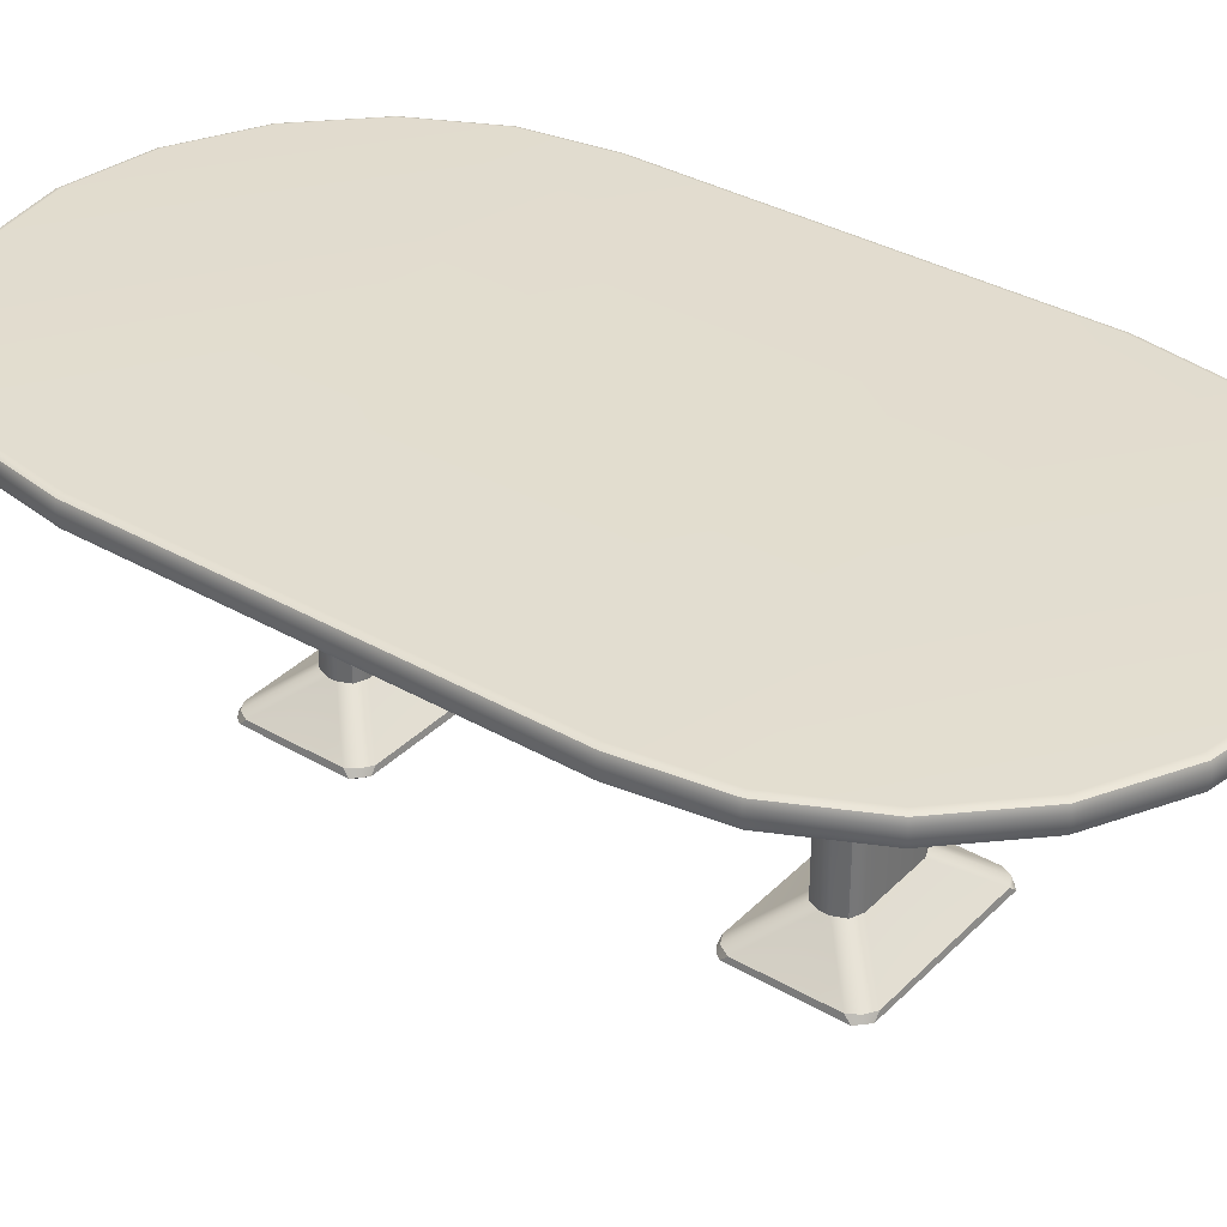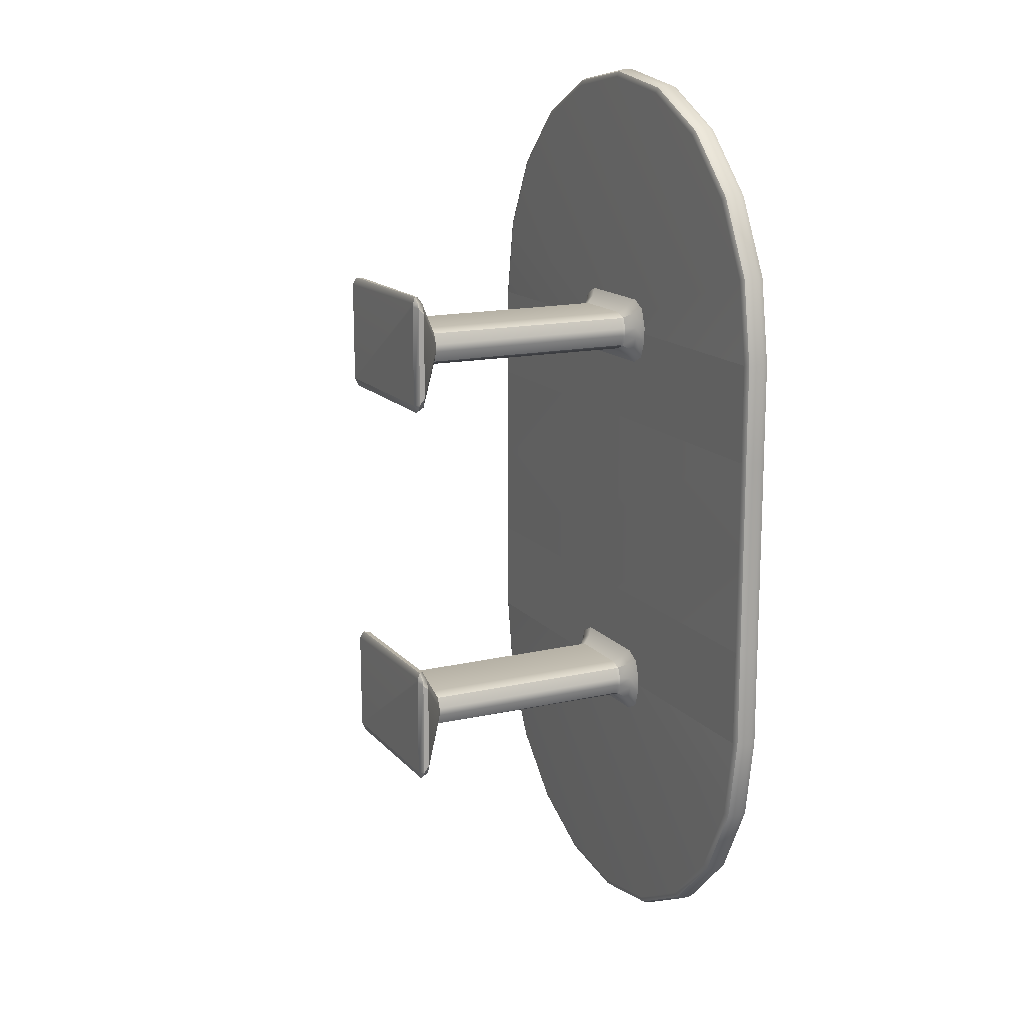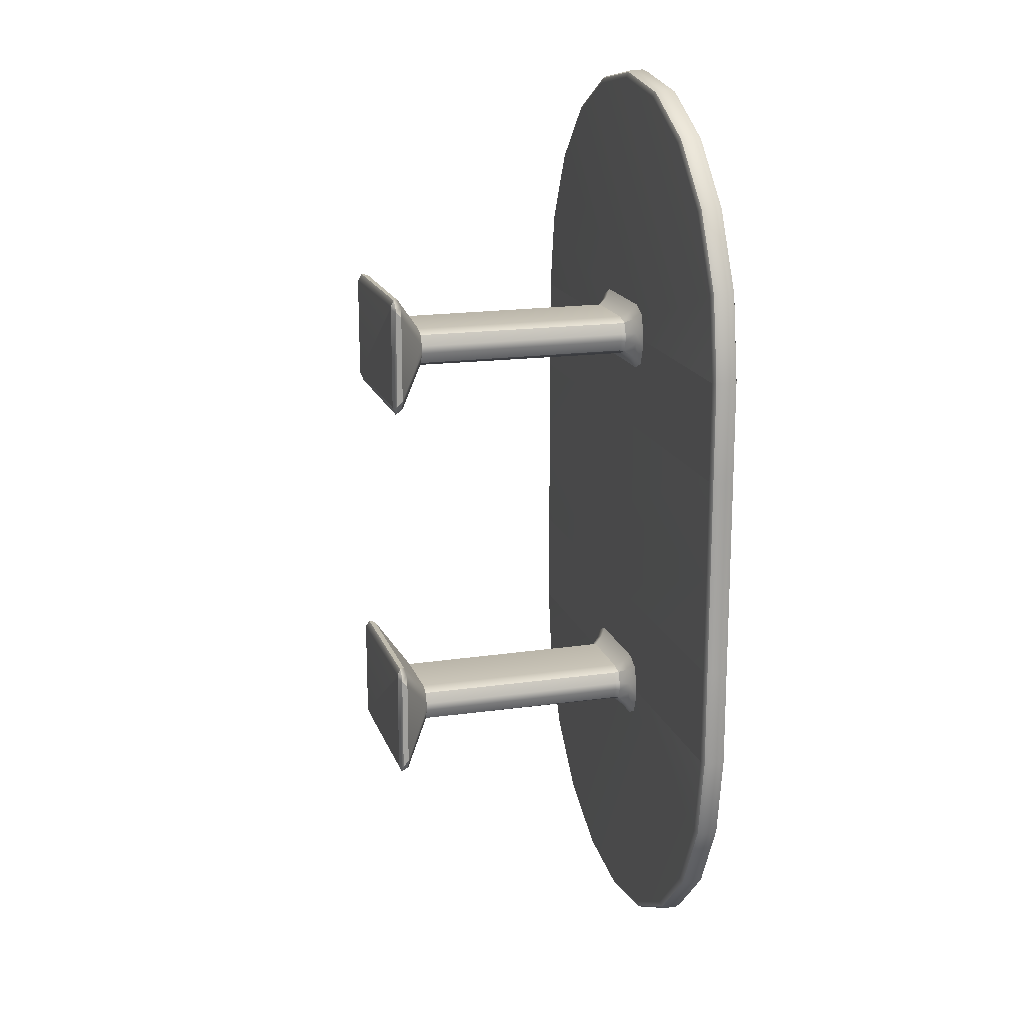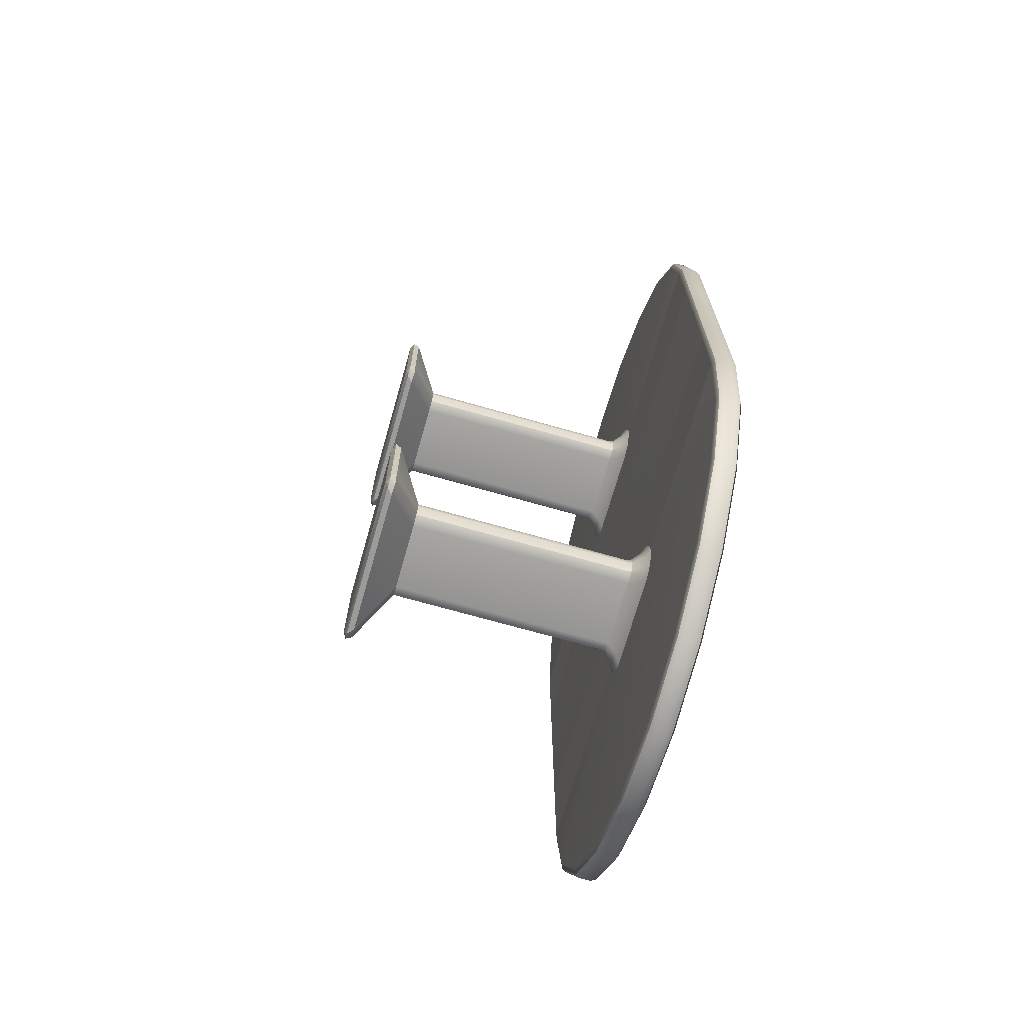
<metadata>
{"format":"obj","ext":"obj","renderer":"f3d","projection":"perspective","resolution":1024,"background":"white","views":[{"elev":34.9,"azim":-52.5,"up":"+Y"},{"elev":15.0,"azim":64.1,"up":"+Z"},{"elev":17.2,"azim":74.1,"up":"+Z"},{"elev":-70.5,"azim":74.1,"up":"+Z"}]}
</metadata>
<code>
g default
v -9.839 11.65 64.48
v -13.05 11.65 63.15
v -14.38 11.65 59.94
v 9.839 11.65 64.48
v 13.05 11.65 63.15
v 14.38 11.65 59.94
v -18.2 81.16 51.09
v -20.06 81.16 56.79
v -13.72 81.16 48.74
v -9.839 11.65 53.13
v -13.05 11.65 54.46
v -14.38 11.65 57.67
v 18.2 81.16 51.09
v 13.72 81.16 48.74
v 20.06 81.16 56.79
v 14.38 11.65 57.67
v 13.05 11.65 54.46
v 9.839 11.65 53.13
v -18.2 81.16 66.52
v -13.72 81.16 68.88
v -20.06 81.16 60.82
v 18.2 81.16 66.52
v 20.06 81.16 60.82
v 13.72 81.16 68.88
v -24.17 0.1047 73.87
v -23.33 1.073 76.16
v -21.53 2.754 76.03
v 24.05 0.1047 74.64
v 23.37 1.081 76.42
v 21.53 2.754 76.03
v 23.91 0.1047 73.8
v 26.21 1.078 73.26
v 26.08 2.757 71.5
v 26.08 2.757 46.12
v 26.21 1.078 44.35
v 23.91 0.1047 43.79
v 23.33 1.073 41.46
v 21.53 2.754 41.58
v -21.53 2.754 41.58
v -23.33 1.073 41.46
v -23.91 0.1047 43.79
v -26.48 1.085 73.31
v -26.08 2.757 71.5
v -26.21 1.078 44.35
v -26.08 2.757 46.12
v -24.99 1.249 74.91
v -24.49 2.951 74.45
v 24.49 2.951 74.45
v 24.99 1.249 74.91
v -25 1.248 42.69
v -24.49 2.951 43.17
v 24.99 1.249 42.7
v 24.49 2.951 43.17
v -13.05 75.89 63.15
v -10.02 76.85 64.69
v 10.02 76.85 64.69
v 13.05 75.89 63.15
v 14.38 75.89 59.94
v 14.38 75.89 57.67
v 13.05 75.89 54.46
v 10.02 76.85 52.92
v -10.02 76.85 52.92
v -13.05 75.89 54.46
v -14.38 75.89 57.67
v -14.38 75.89 59.94
v -13.36 77.17 63.36
v 13.36 77.17 63.36
v 14.73 77.19 60
v 14.73 77.19 57.62
v 13.36 77.17 54.25
v -13.36 77.17 54.25
v -14.73 77.19 57.62
v -14.73 77.19 60
v -15.68 79.59 64.88
v -11.85 79.61 66.77
v -17.29 79.6 60.4
v 11.85 79.61 66.77
v 15.68 79.59 64.88
v 17.29 79.6 60.4
v 17.29 79.6 57.22
v 15.68 79.59 52.74
v 11.85 79.61 50.85
v -11.85 79.61 50.85
v -15.68 79.59 52.74
v -17.29 79.6 57.22
v -9.839 11.65 -53.13
v -13.05 11.65 -54.46
v -14.38 11.65 -57.67
v 9.839 11.65 -53.13
v 13.05 11.65 -54.46
v 14.38 11.65 -57.67
v -18.2 81.16 -66.52
v -20.06 81.16 -60.82
v -13.72 81.16 -68.88
v -9.839 11.65 -64.48
v -13.05 11.65 -63.15
v -14.38 11.65 -59.94
v 18.2 81.16 -66.52
v 13.72 81.16 -68.88
v 20.06 81.16 -60.82
v 14.38 11.65 -59.94
v 13.05 11.65 -63.15
v 9.839 11.65 -64.48
v -18.2 81.16 -51.09
v -13.72 81.16 -48.74
v -20.06 81.16 -56.79
v 18.2 81.16 -51.09
v 20.06 81.16 -56.79
v 13.72 81.16 -48.74
v -24.17 0.1047 -43.74
v -23.33 1.073 -41.46
v -21.53 2.754 -41.58
v 24.05 0.1047 -42.98
v 23.37 1.081 -41.19
v 21.53 2.754 -41.58
v 23.91 0.1047 -43.81
v 26.21 1.078 -44.35
v 26.08 2.757 -46.12
v 26.08 2.757 -71.5
v 26.21 1.078 -73.26
v 23.91 0.1047 -73.82
v 23.33 1.073 -76.16
v 21.53 2.754 -76.03
v -21.53 2.754 -76.03
v -23.33 1.073 -76.16
v -23.91 0.1047 -73.82
v -26.48 1.085 -44.3
v -26.08 2.757 -46.12
v -26.21 1.078 -73.26
v -26.08 2.757 -71.5
v -24.99 1.249 -42.7
v -24.49 2.951 -43.17
v 24.49 2.951 -43.17
v 24.99 1.249 -42.7
v -25 1.248 -74.92
v -24.49 2.951 -74.45
v 24.99 1.249 -74.91
v 24.49 2.951 -74.45
v -13.05 75.89 -54.46
v -10.02 76.85 -52.92
v 10.02 76.85 -52.92
v 13.05 75.89 -54.46
v 14.38 75.89 -57.67
v 14.38 75.89 -59.94
v 13.05 75.89 -63.15
v 10.02 76.85 -64.69
v -10.02 76.85 -64.69
v -13.05 75.89 -63.15
v -14.38 75.89 -59.94
v -14.38 75.89 -57.67
v -13.36 77.17 -54.25
v 13.36 77.17 -54.25
v 14.73 77.19 -57.62
v 14.73 77.19 -60
v 13.36 77.17 -63.36
v -13.36 77.17 -63.36
v -14.73 77.19 -60
v -14.73 77.19 -57.62
v -15.68 79.59 -52.74
v -11.85 79.61 -50.85
v -17.29 79.6 -57.22
v 11.85 79.61 -50.85
v 15.68 79.59 -52.74
v 17.29 79.6 -57.22
v 17.29 79.6 -60.4
v 15.68 79.59 -64.88
v 11.85 79.61 -66.77
v -11.85 79.61 -66.77
v -15.68 79.59 -64.88
v -17.29 79.6 -60.4
v -1e-05 81.16 -58.81
v -1e-05 88.57 -58.81
v -1e-05 81.16 58.81
v -1e-05 88.57 58.81
v -1e-05 81.16 1e-05
v -1e-05 88.57 1e-05
v -1e-05 81.16 -29.4
v -1e-05 88.57 -29.4
v -1e-05 88.57 29.4
v -1e-05 81.16 29.4
v 77.09 83.38 -83.85
v 76.46 81.81 -83.65
v 74.95 81.16 -83.16
v 65.58 83.38 -106.4
v 65.04 81.81 -106.1
v 63.75 81.16 -105.1
v 47.64 83.38 -124.4
v 47.26 81.81 -123.8
v 46.32 81.16 -122.6
v 25.05 83.38 -135.9
v 24.84 81.81 -135.3
v 24.35 81.16 -133.8
v -1e-05 83.38 -139.9
v -1e-05 81.81 -139.2
v -1e-05 81.16 -137.6
v -25.05 83.38 -135.9
v -24.84 81.81 -135.3
v -24.35 81.16 -133.8
v -47.64 83.38 -124.4
v -47.26 81.81 -123.8
v -46.32 81.16 -122.6
v -65.58 83.38 -106.4
v -65.04 81.81 -106.1
v -63.75 81.16 -105.1
v -77.09 83.38 -83.85
v -76.46 81.81 -83.65
v -74.95 81.16 -83.16
v -81.06 83.38 -58.81
v -80.4 81.81 -58.76
v -78.83 81.16 -58.63
v 78.83 81.16 -58.63
v 80.4 81.81 -58.76
v 81.06 83.38 -58.81
v 77.09 86.35 -83.85
v 76.46 87.92 -83.65
v 74.95 88.57 -83.16
v 65.58 86.35 -106.4
v 65.04 87.92 -106.1
v 63.75 88.57 -105.1
v 47.64 86.35 -124.4
v 47.26 87.92 -123.8
v 46.32 88.57 -122.6
v 25.05 86.35 -135.9
v 24.84 87.92 -135.3
v 24.35 88.57 -133.8
v -1e-05 86.35 -139.9
v -1e-05 87.92 -139.2
v -1e-05 88.57 -137.6
v -25.05 86.35 -135.9
v -24.84 87.92 -135.3
v -24.35 88.57 -133.8
v -47.64 86.35 -124.4
v -47.26 87.92 -123.8
v -46.32 88.57 -122.6
v -65.58 86.35 -106.4
v -65.04 87.92 -106.1
v -63.75 88.57 -105.1
v -77.09 86.35 -83.85
v -76.46 87.92 -83.65
v -74.95 88.57 -83.16
v -78.83 88.57 -58.63
v -80.4 87.92 -58.76
v -81.06 86.35 -58.81
v 81.06 86.35 -58.81
v 80.4 87.92 -58.76
v 78.83 88.57 -58.63
v -78.83 81.16 58.63
v -80.4 81.81 58.76
v -81.06 83.38 58.81
v -77.09 83.38 83.85
v -76.46 81.81 83.65
v -74.95 81.16 83.16
v -65.58 83.38 106.4
v -65.04 81.81 106.1
v -63.75 81.16 105.1
v -47.64 83.38 124.4
v -47.26 81.81 123.8
v -46.32 81.16 122.6
v -25.05 83.38 135.9
v -24.84 81.81 135.3
v -24.35 81.16 133.8
v -1.1e-05 83.38 139.9
v -1.1e-05 81.81 139.2
v -1.1e-05 81.16 137.6
v 25.05 83.38 135.9
v 24.84 81.81 135.3
v 24.35 81.16 133.8
v 47.64 83.38 124.4
v 47.26 81.81 123.8
v 46.32 81.16 122.6
v 65.58 83.38 106.4
v 65.04 81.81 106.1
v 63.75 81.16 105.1
v 77.09 83.38 83.85
v 76.46 81.81 83.65
v 74.95 81.16 83.16
v 81.06 83.38 58.81
v 80.4 81.81 58.76
v 78.83 81.16 58.63
v -81.06 86.35 58.81
v -80.4 87.92 58.76
v -78.83 88.57 58.63
v -77.09 86.35 83.85
v -76.46 87.92 83.65
v -74.95 88.57 83.16
v -65.58 86.35 106.4
v -65.04 87.92 106.1
v -63.75 88.57 105.1
v -47.64 86.35 124.4
v -47.26 87.92 123.8
v -46.32 88.57 122.6
v -25.05 86.35 135.9
v -24.84 87.92 135.3
v -24.35 88.57 133.8
v -1.1e-05 86.35 139.9
v -1.1e-05 87.92 139.2
v -1.1e-05 88.57 137.6
v 25.05 86.35 135.9
v 24.84 87.92 135.3
v 24.35 88.57 133.8
v 47.64 86.35 124.4
v 47.26 87.92 123.8
v 46.32 88.57 122.6
v 65.58 86.35 106.4
v 65.04 87.92 106.1
v 63.75 88.57 105.1
v 77.09 86.35 83.85
v 76.46 87.92 83.65
v 74.95 88.57 83.16
v 78.83 88.57 58.63
v 80.4 87.92 58.76
v 81.06 86.35 58.81
v -81.06 83.38 29.4
v -80.4 81.81 29.4
v -78.83 81.16 29.4
v -81.06 86.35 29.4
v -80.4 87.92 29.4
v -78.83 88.57 29.4
v 81.06 83.38 29.4
v 80.4 81.81 29.4
v 78.83 81.16 29.4
v 78.83 88.57 29.4
v 80.4 87.92 29.4
v 81.06 86.35 29.4
v -81.06 83.38 1e-05
v -80.4 81.81 1e-05
v -78.83 81.16 1e-05
v -78.83 81.16 -29.4
v -80.4 81.81 -29.4
v -81.06 83.38 -29.4
v 78.83 81.16 1e-05
v 80.4 81.81 1e-05
v 81.06 83.38 1e-05
v 78.83 81.16 -29.4
v 80.4 81.81 -29.4
v 81.06 83.38 -29.4
v 81.06 86.35 1e-05
v 80.4 87.92 1e-05
v 78.83 88.57 1e-05
v 81.06 86.35 -29.4
v 80.4 87.92 -29.4
v 78.83 88.57 -29.4
v -78.83 88.57 1e-05
v -80.4 87.92 1e-05
v -81.06 86.35 1e-05
v -78.83 88.57 -29.4
v -80.4 87.92 -29.4
v -81.06 86.35 -29.4
g table5
f 22 23 15 13 14 9 7 8 21 19 20 24
f 30 29 49 48
f 29 28 31 49
f 33 32 35 34
f 32 31 36 35
f 38 37 40 39
f 37 36 41 40
f 30 48 5 4
f 48 33 6 5
f 12 11 51 45
f 11 10 39 51
f 18 17 53 38
f 17 16 34 53
f 1 27 30 4
f 6 33 34 16
f 10 18 38 39
f 12 45 43 3
f 41 36 31 28 25
f 43 47 2 3
f 47 27 1 2
f 25 26 46
f 26 27 47 46
f 27 26 29 30
f 26 25 28 29
f 36 37 52
f 37 38 53 52
f 25 42 44 41
f 42 43 45 44
f 41 44 50
f 44 45 51 50
f 43 42 46 47
f 42 25 46
f 31 32 49
f 32 33 48 49
f 39 40 50 51
f 40 41 50
f 34 35 52 53
f 35 36 52
f 2 1 55 54
f 1 4 56 55
f 4 5 57 56
f 5 6 58 57
f 6 16 59 58
f 60 59 16 17
f 61 60 17 18
f 10 62 61 18
f 63 62 10 11
f 64 63 11 12
f 12 3 65 64
f 3 2 54 65
f 54 55 66
f 56 57 67
f 57 58 68 67
f 58 59 69 68
f 70 69 59 60
f 61 70 60
f 71 62 63
f 72 71 63 64
f 64 65 73 72
f 65 54 66 73
f 66 74 76 73
f 74 66 55 75
f 75 55 56 77
f 73 76 85 72
f 77 56 67 78
f 78 67 68 79
f 79 68 69 80
f 80 69 70 81
f 81 70 61 82
f 82 61 62 83
f 83 62 71 84
f 84 71 72 85
f 76 74 19 21
f 74 75 20 19
f 75 77 24 20
f 82 83 9 14
f 79 80 15 23
f 85 76 21 8
f 77 78 22 24
f 78 79 23 22
f 8 7 84 85
f 7 9 83 84
f 14 13 81 82
f 13 15 80 81
f 107 108 100 98 99 94 92 93 106 104 105 109
f 115 114 134 133
f 114 113 116 134
f 118 117 120 119
f 117 116 121 120
f 123 122 125 124
f 122 121 126 125
f 115 133 90 89
f 133 118 91 90
f 97 96 136 130
f 96 95 124 136
f 103 102 138 123
f 102 101 119 138
f 86 112 115 89
f 91 118 119 101
f 95 103 123 124
f 97 130 128 88
f 126 121 116 113 110
f 128 132 87 88
f 132 112 86 87
f 110 111 131
f 111 112 132 131
f 112 111 114 115
f 111 110 113 114
f 121 122 137
f 122 123 138 137
f 110 127 129 126
f 127 128 130 129
f 126 129 135
f 129 130 136 135
f 128 127 131 132
f 127 110 131
f 116 117 134
f 117 118 133 134
f 124 125 135 136
f 125 126 135
f 119 120 137 138
f 120 121 137
f 87 86 140 139
f 86 89 141 140
f 89 90 142 141
f 90 91 143 142
f 91 101 144 143
f 145 144 101 102
f 146 145 102 103
f 95 147 146 103
f 148 147 95 96
f 149 148 96 97
f 97 88 150 149
f 88 87 139 150
f 139 140 151
f 141 142 152
f 142 143 153 152
f 143 144 154 153
f 155 154 144 145
f 146 155 145
f 156 147 148
f 157 156 148 149
f 149 150 158 157
f 150 139 151 158
f 151 159 161 158
f 159 151 140 160
f 160 140 141 162
f 158 161 170 157
f 162 141 152 163
f 163 152 153 164
f 164 153 154 165
f 165 154 155 166
f 166 155 146 167
f 167 146 147 168
f 168 147 156 169
f 169 156 157 170
f 161 159 104 106
f 159 160 105 104
f 160 162 109 105
f 167 168 94 99
f 164 165 100 108
f 170 161 106 93
f 162 163 107 109
f 163 164 108 107
f 93 92 169 170
f 92 94 168 169
f 99 98 166 167
f 98 100 165 166
f 183 182 212 211
f 182 181 213 212
f 240 239 242 241
f 239 238 243 242
f 249 248 251 250
f 248 247 252 251
f 309 308 311 310
f 308 307 312 311
f 327 326 329 328
f 326 325 330 329
f 181 184 217 214
f 184 187 220 217
f 187 190 223 220
f 190 193 226 223
f 193 196 229 226
f 196 199 232 229
f 199 202 235 232
f 202 205 238 235
f 205 208 243 238
f 213 181 214 244
f 186 183 171
f 189 186 171
f 192 189 171
f 195 192 171
f 198 195 171
f 201 198 171
f 204 201 171
f 207 204 171
f 210 207 171
f 183 211 171
f 216 219 172
f 219 222 172
f 222 225 172
f 225 228 172
f 228 231 172
f 231 234 172
f 234 237 172
f 237 240 172
f 240 241 172
f 246 216 172
f 249 250 283 280
f 250 253 286 283
f 253 256 289 286
f 256 259 292 289
f 259 262 295 292
f 262 265 298 295
f 265 268 301 298
f 268 271 304 301
f 271 274 307 304
f 274 277 312 307
f 252 247 173
f 255 252 173
f 258 255 173
f 261 258 173
f 264 261 173
f 267 264 173
f 270 267 173
f 273 270 173
f 276 273 173
f 279 276 173
f 282 285 174
f 285 288 174
f 288 291 174
f 291 294 174
f 294 297 174
f 297 300 174
f 300 303 174
f 303 306 174
f 306 309 174
f 309 310 174
f 313 316 345 325
f 324 319 333 337
f 180 315 327 175
f 321 180 175 331
f 343 318 179 176
f 179 322 339 176
f 175 327 328 177
f 331 175 177 334
f 337 333 336 340
f 339 342 178 176
f 178 346 343 176
f 325 345 348 330
f 340 336 213 244
f 178 342 246 172
f 241 346 178 172
f 330 348 243 208
f 249 280 316 313
f 179 318 282 174
f 310 322 179 174
f 312 277 319 324
f 181 182 185 184
f 182 183 186 185
f 184 185 188 187
f 185 186 189 188
f 187 188 191 190
f 188 189 192 191
f 190 191 194 193
f 191 192 195 194
f 193 194 197 196
f 194 195 198 197
f 196 197 200 199
f 197 198 201 200
f 199 200 203 202
f 200 201 204 203
f 202 203 206 205
f 203 204 207 206
f 205 206 209 208
f 206 207 210 209
f 211 212 335 334
f 212 213 336 335
f 214 215 245 244
f 215 216 246 245
f 216 215 218 219
f 215 214 217 218
f 219 218 221 222
f 218 217 220 221
f 222 221 224 225
f 221 220 223 224
f 225 224 227 228
f 224 223 226 227
f 228 227 230 231
f 227 226 229 230
f 231 230 233 234
f 230 229 232 233
f 234 233 236 237
f 233 232 235 236
f 237 236 239 240
f 236 235 238 239
f 241 242 347 346
f 242 243 348 347
f 244 245 341 340
f 245 246 342 341
f 250 251 254 253
f 251 252 255 254
f 253 254 257 256
f 254 255 258 257
f 256 257 260 259
f 257 258 261 260
f 259 260 263 262
f 260 261 264 263
f 262 263 266 265
f 263 264 267 266
f 265 266 269 268
f 266 267 270 269
f 268 269 272 271
f 269 270 273 272
f 271 272 275 274
f 272 273 276 275
f 274 275 278 277
f 275 276 279 278
f 277 278 320 319
f 278 279 321 320
f 280 281 317 316
f 281 282 318 317
f 282 281 284 285
f 281 280 283 284
f 285 284 287 288
f 284 283 286 287
f 288 287 290 291
f 287 286 289 290
f 291 290 293 294
f 290 289 292 293
f 294 293 296 297
f 293 292 295 296
f 297 296 299 300
f 296 295 298 299
f 300 299 302 303
f 299 298 301 302
f 303 302 305 306
f 302 301 304 305
f 306 305 308 309
f 305 304 307 308
f 310 311 323 322
f 311 312 324 323
f 247 248 314 315
f 248 249 313 314
f 315 314 326 327
f 314 313 325 326
f 208 209 329 330
f 209 210 328 329
f 319 320 332 333
f 320 321 331 332
f 333 332 335 336
f 332 331 334 335
f 322 323 338 339
f 323 324 337 338
f 339 338 341 342
f 338 337 340 341
f 316 317 344 345
f 317 318 343 344
f 345 344 347 348
f 344 343 346 347
f 177 171 211 334
f 173 180 321 279
f 247 315 180 173
f 328 210 171 177

</code>
